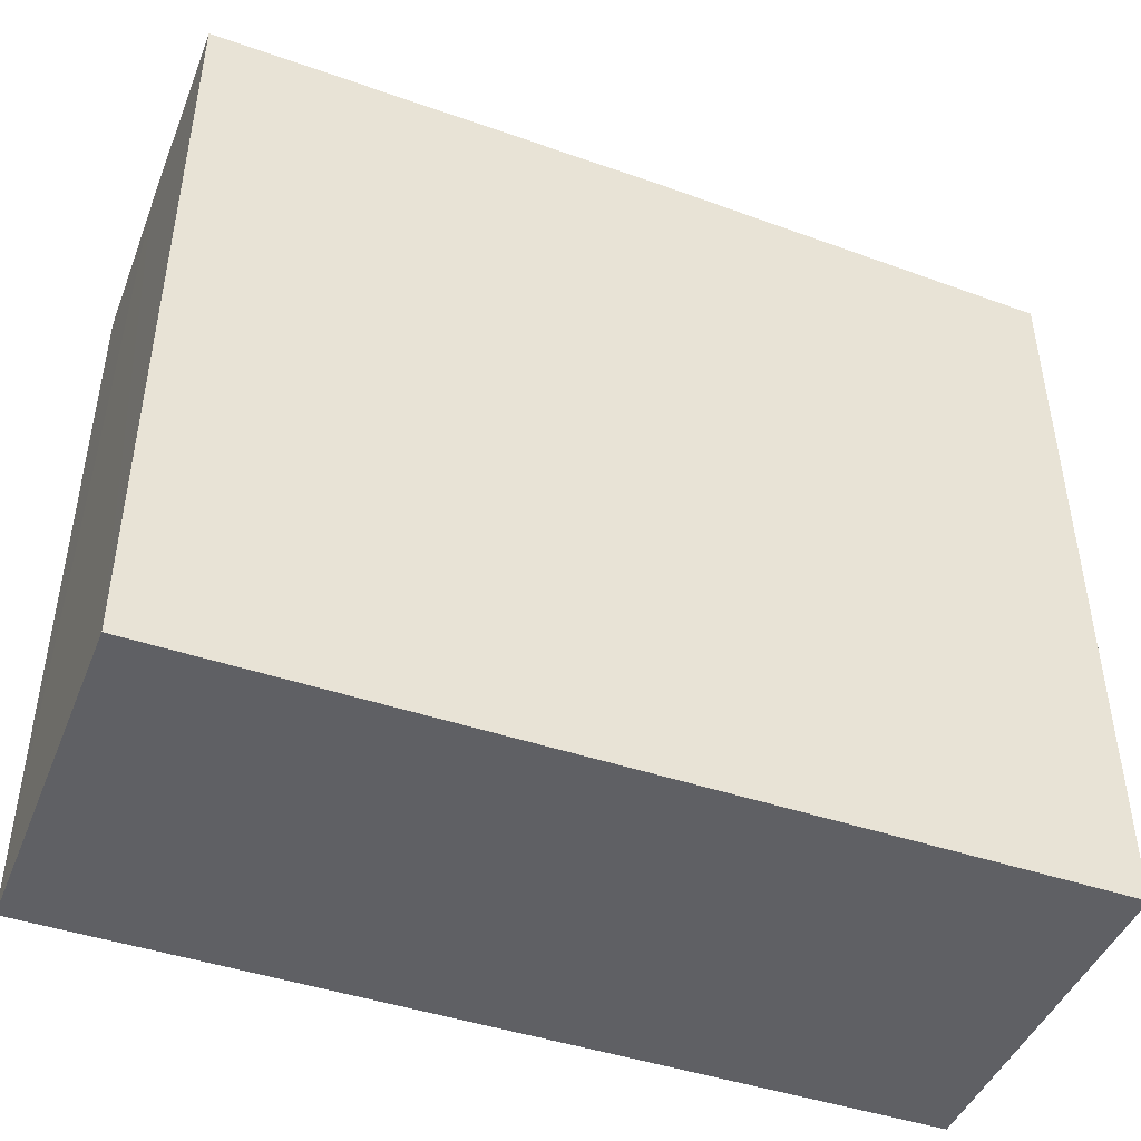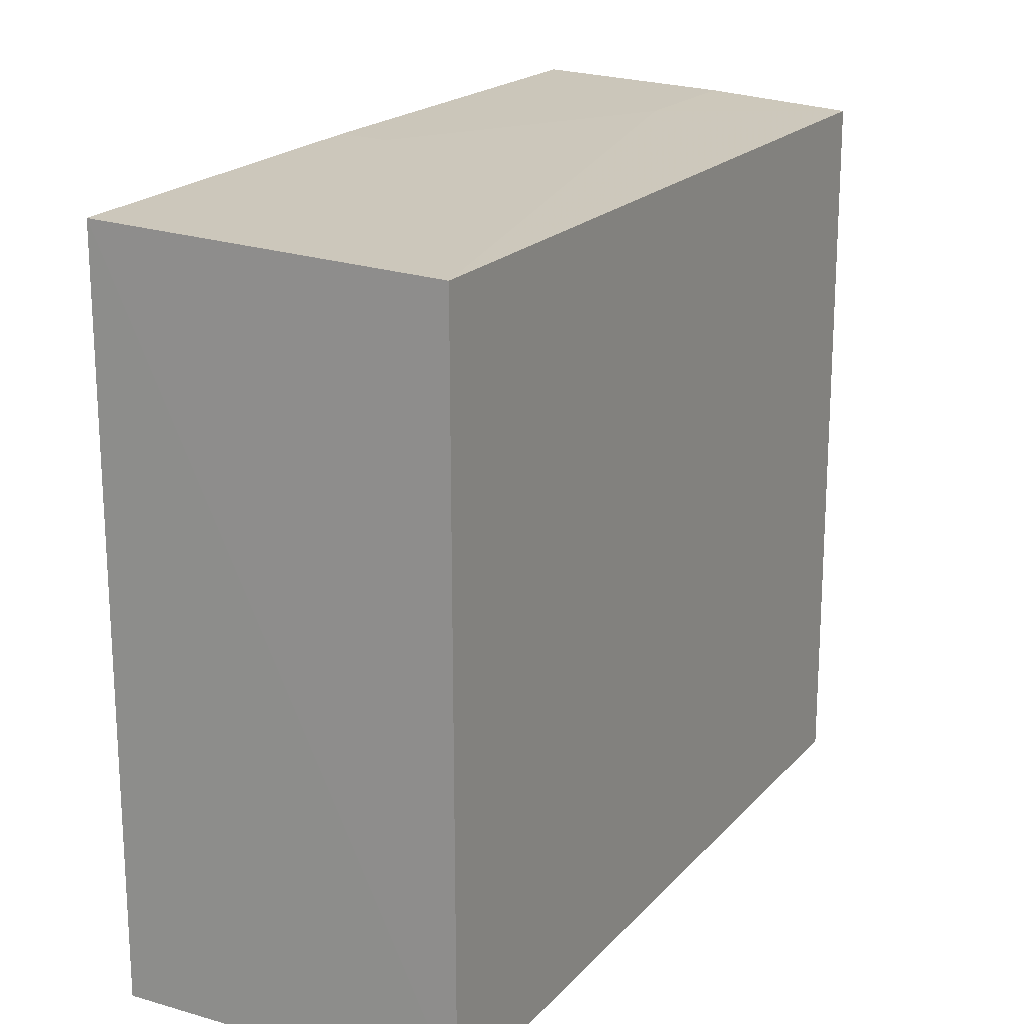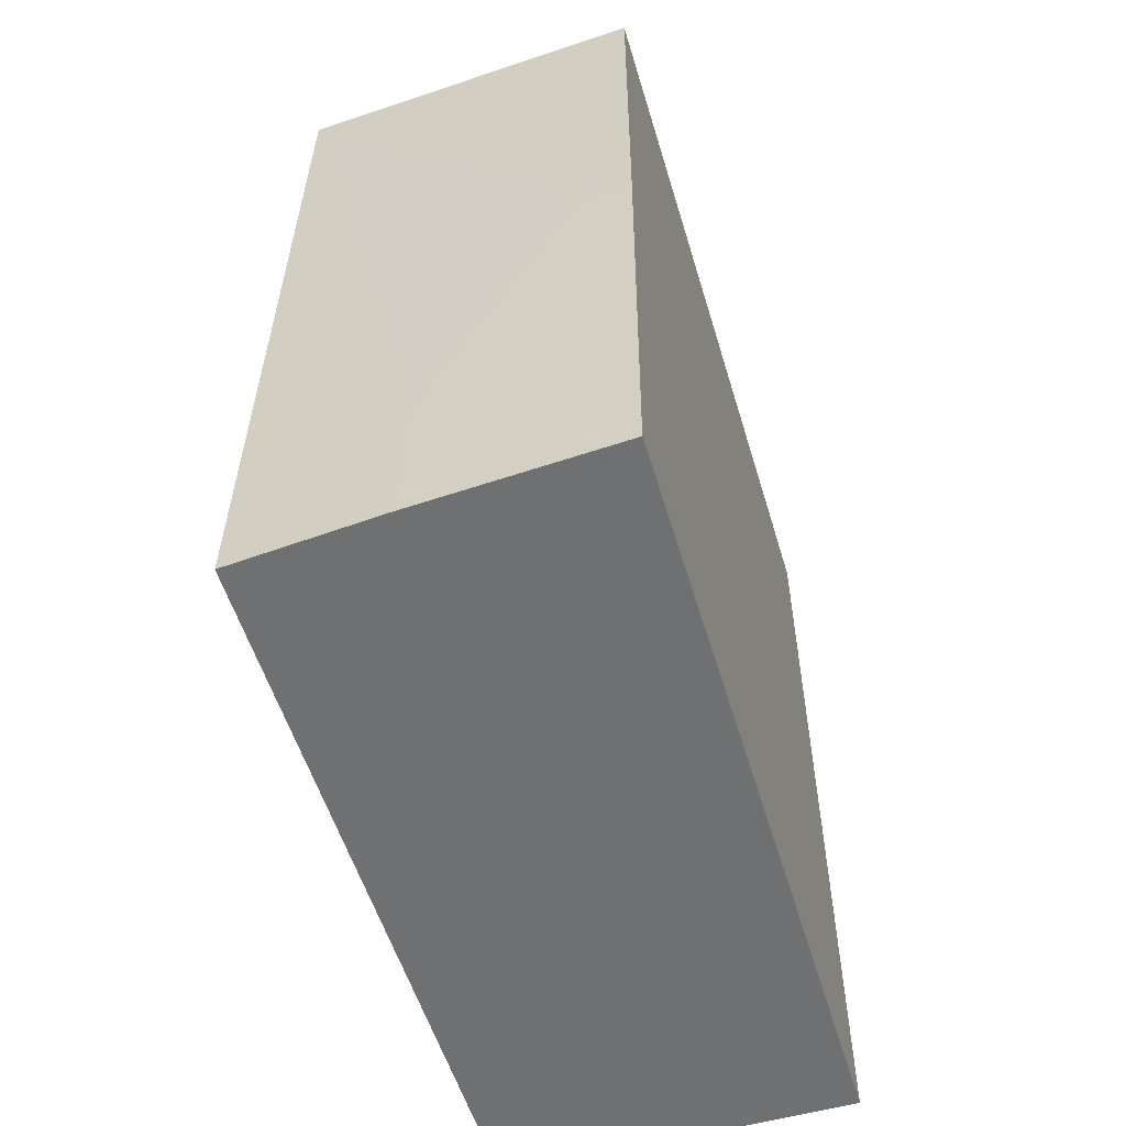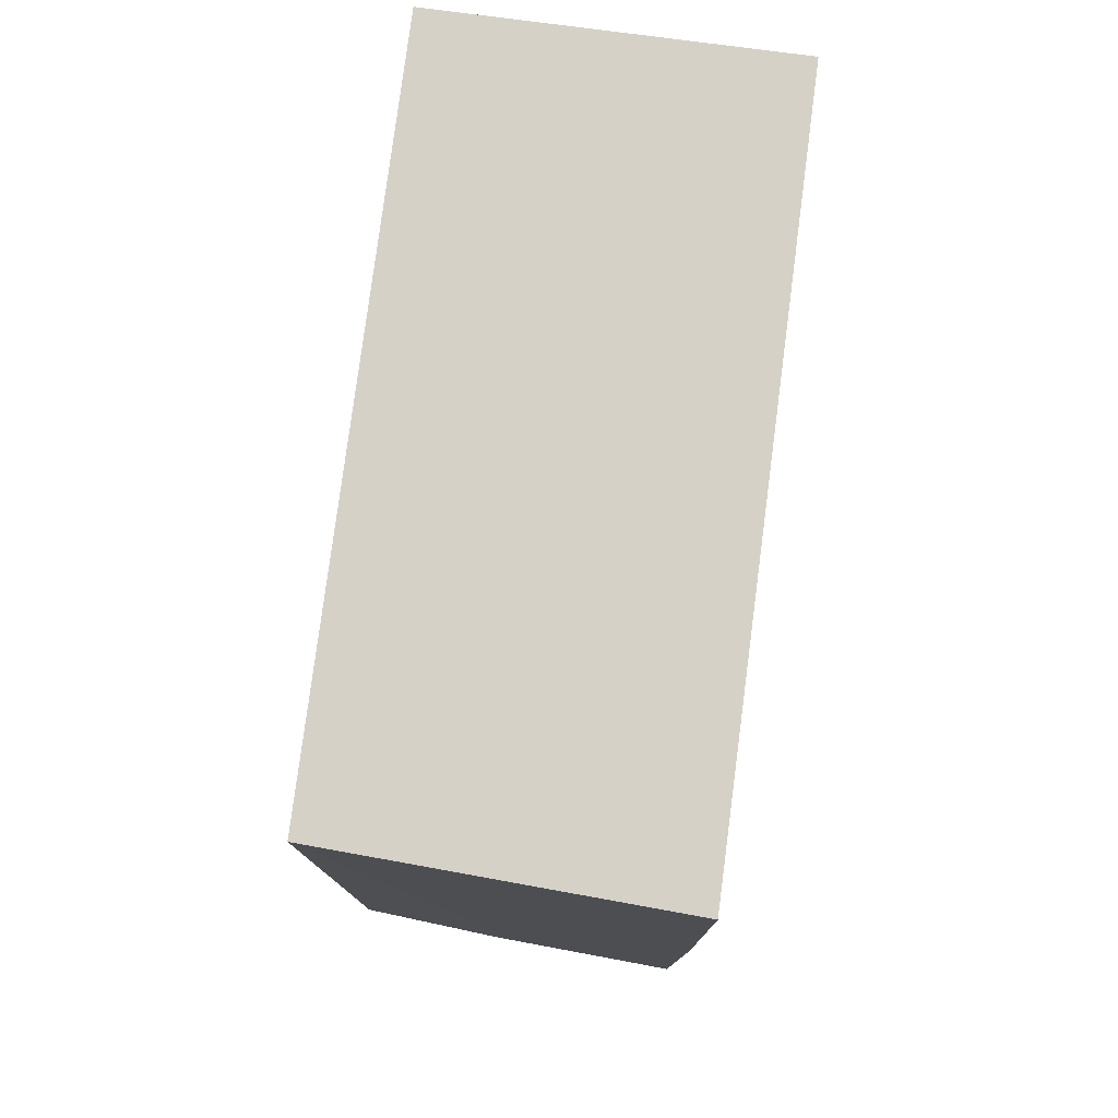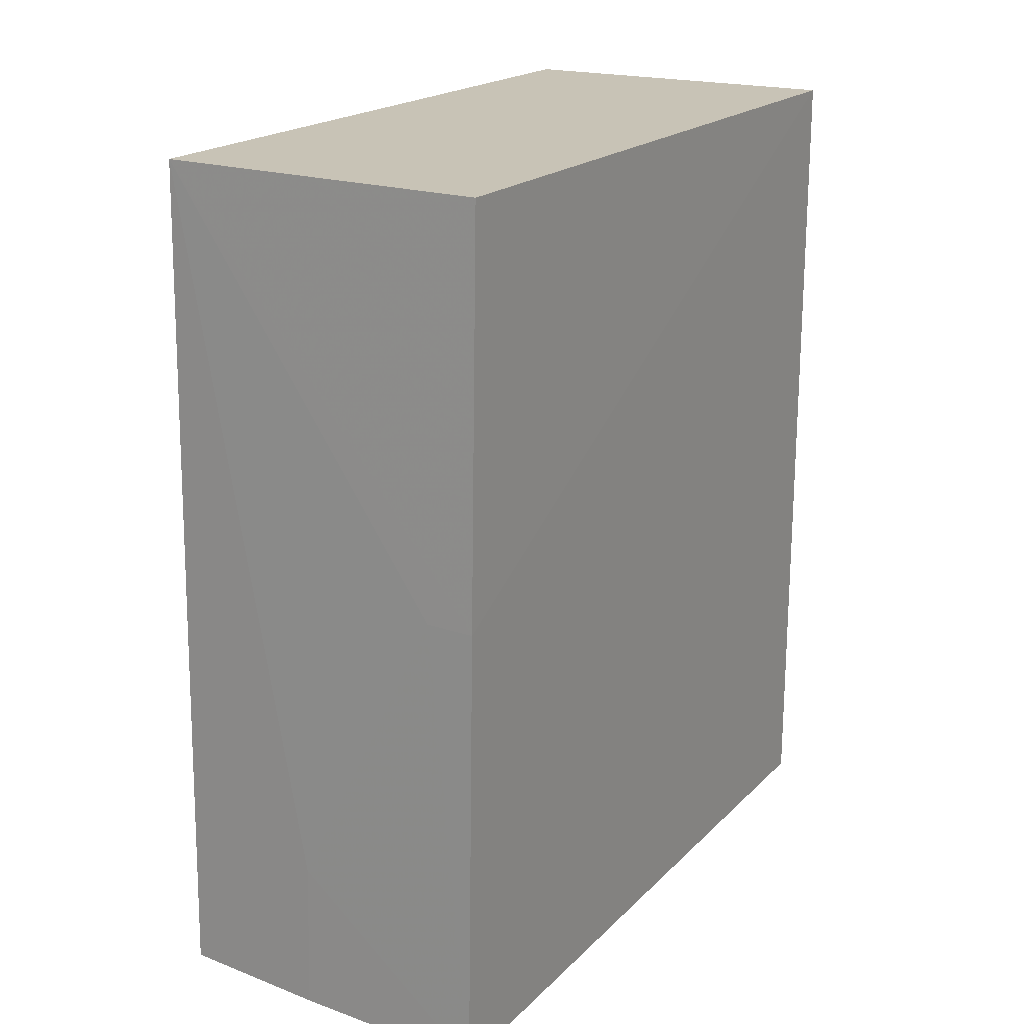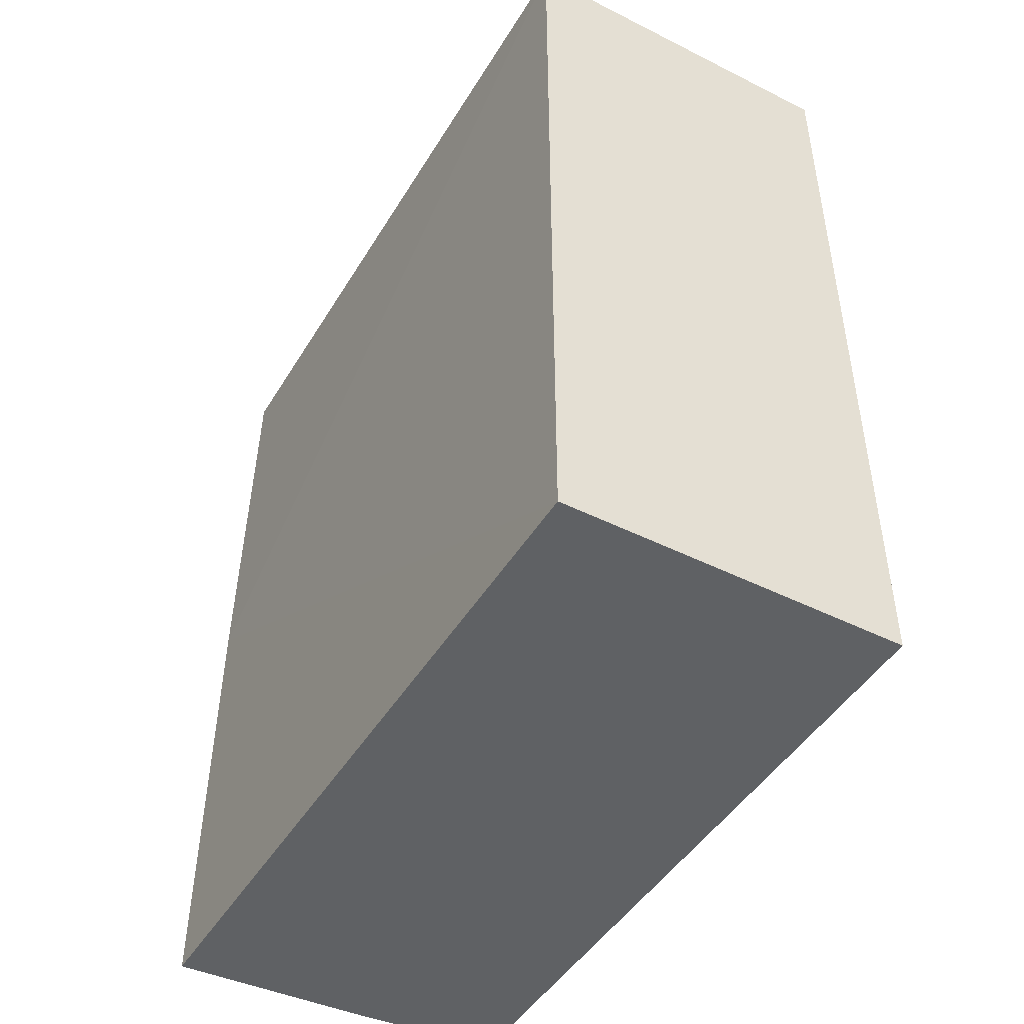
<metadata>
{"format":"obj","ext":"obj","renderer":"f3d","projection":"perspective","resolution":1024,"background":"white","views":[{"elev":-45.2,"azim":-111.3,"up":"+Y"},{"elev":18.4,"azim":28.4,"up":"+Y"},{"elev":-54.9,"azim":-163.3,"up":"+Z"},{"elev":78.9,"azim":-172.5,"up":"+Z"},{"elev":19.5,"azim":-149.4,"up":"+Z"},{"elev":-46.4,"azim":-29.7,"up":"+Z"}]}
</metadata>
<code>
v 0.08828 0.03792 0.1969
v 0.08843 -0.0182 0.1969
v 0.08835 0.03937 0.1306
v 0.06096 0.04111 0.1306
v 0.06113 -0.0182 0.1969
v 0.07642 0.04006 0.1422
v 0.0611 0.0392 0.1969
v 0.08843 -0.0182 0.1306
v 0.07653 0.0403 0.1305
v 0.06094 0.04029 0.1656
v 0.06113 -0.0182 0.1306
v 0.06483 0.0401 0.1656
f 1 2 3
f 6 1 3
f 7 5 2
f 7 2 1
f 8 3 2
f 8 2 5
f 9 6 3
f 9 4 6
f 9 3 8
f 10 5 7
f 10 7 1
f 11 8 5
f 11 9 8
f 11 4 9
f 11 10 4
f 11 5 10
f 12 10 1
f 12 1 6
f 12 6 4
f 12 4 10

</code>
